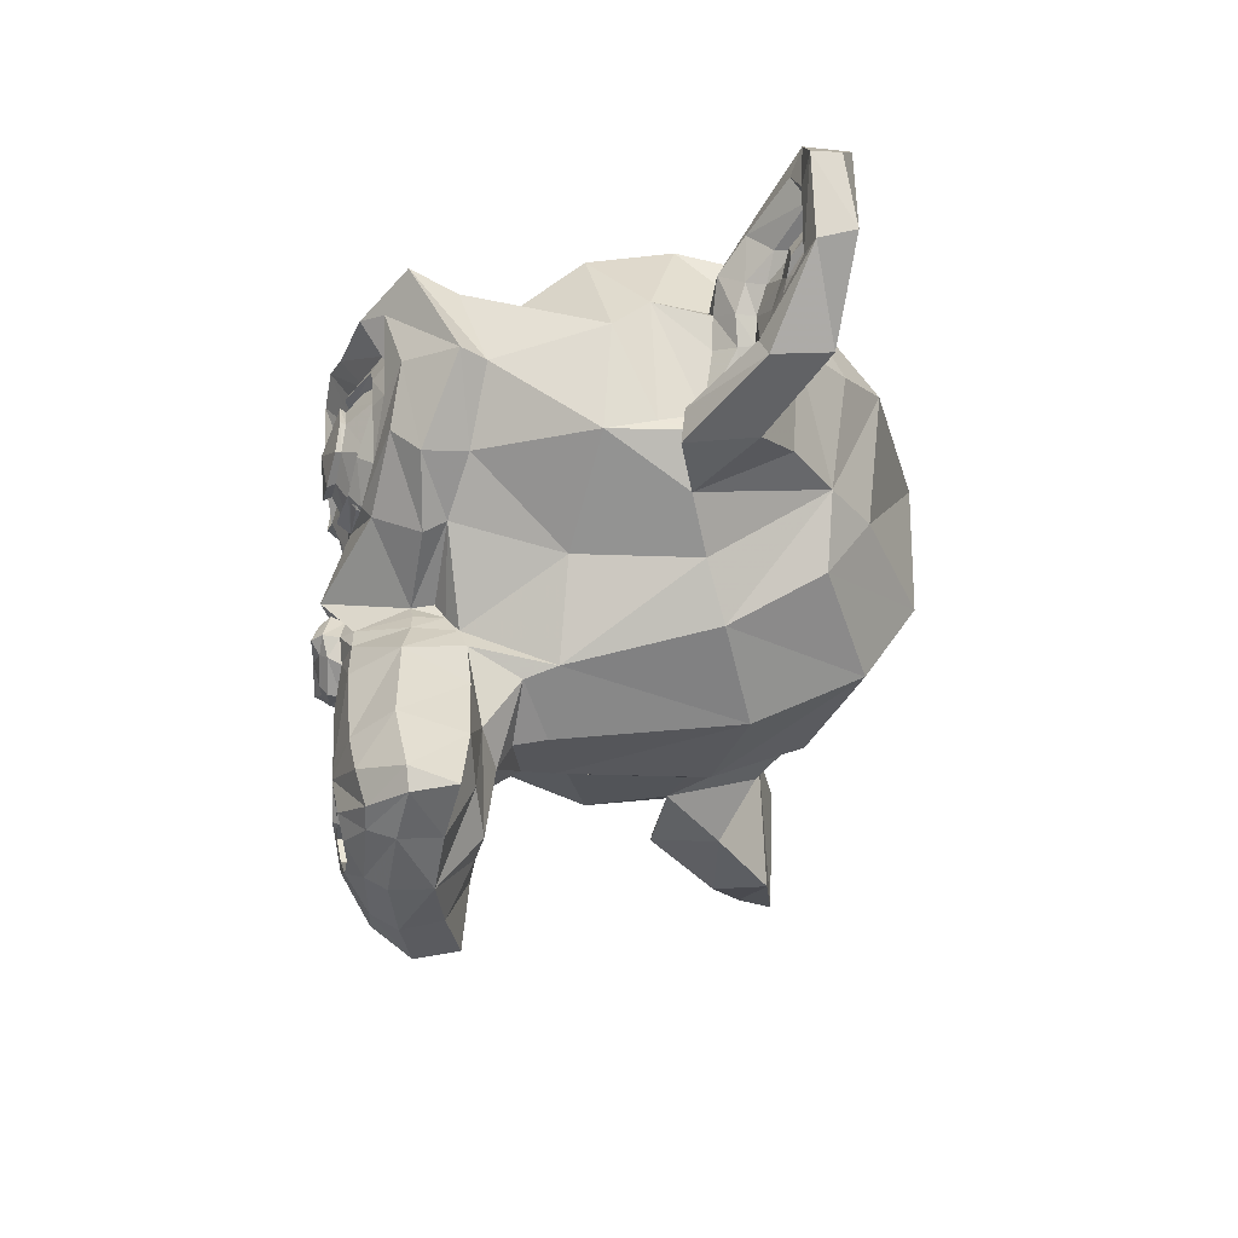
<metadata>
{"format":"obj","ext":"obj","renderer":"f3d","projection":"perspective","resolution":1024,"background":"white","views":[{"elev":-45.1,"azim":87.6,"up":"+Y"}]}
</metadata>
<code>
o Suzanne
v -2.107 1.44 1.544
v -2.982 1.44 1.544
v -2.044 1.37 1.466
v -3.044 1.37 1.466
v -1.998 1.331 1.357
v -3.091 1.331 1.357
v -2.193 1.253 1.396
v -2.896 1.253 1.396
v -2.193 1.308 1.497
v -2.896 1.308 1.497
v -2.193 1.409 1.56
v -2.896 1.409 1.56
v -2.271 1.44 1.575
v -2.818 1.44 1.575
v -2.341 1.37 1.521
v -2.748 1.37 1.521
v -2.388 1.331 1.427
v -2.701 1.331 1.427
v -2.466 1.519 1.435
v -2.623 1.519 1.435
v -2.404 1.519 1.521
v -2.685 1.519 1.521
v -2.302 1.519 1.575
v -2.787 1.519 1.575
v -2.271 1.605 1.575
v -2.818 1.605 1.575
v -2.341 1.667 1.521
v -2.748 1.667 1.521
v -2.388 1.714 1.427
v -2.701 1.714 1.427
v -2.193 1.792 1.396
v -2.896 1.792 1.396
v -2.193 1.73 1.497
v -2.896 1.73 1.497
v -2.193 1.636 1.56
v -2.896 1.636 1.56
v -2.107 1.605 1.544
v -2.982 1.605 1.544
v -2.044 1.667 1.466
v -3.044 1.667 1.466
v -1.998 1.714 1.357
v -3.091 1.714 1.357
v -1.919 1.519 1.341
v -3.169 1.519 1.341
v -1.982 1.519 1.45
v -3.107 1.519 1.45
v -2.076 1.519 1.536
v -3.013 1.519 1.536
v -2.068 1.519 1.552
v -3.021 1.519 1.552
v -2.099 1.612 1.56
v -2.99 1.612 1.56
v -2.193 1.651 1.583
v -2.896 1.651 1.583
v -2.279 1.612 1.599
v -2.81 1.612 1.599
v -2.318 1.519 1.599
v -2.771 1.519 1.599
v -2.279 1.433 1.599
v -2.81 1.433 1.599
v -2.193 1.519 1.607
v -2.896 1.519 1.607
v -2.193 1.394 1.583
v -2.896 1.394 1.583
v -2.099 1.433 1.56
v -2.99 1.433 1.56
v -2.544 1.706 1.521
v -2.544 1.628 1.599
v -2.544 0.5967 1.513
v -2.544 0.9561 1.56
v -2.544 1.089 1.575
v -2.544 0.503 1.497
v -2.544 1.683 1.38
v -2.544 1.847 1.349
v -2.544 2.175 0.2317
v -2.544 1.839 -0.07302
v -2.544 1.347 -0.04958
v -2.544 0.8936 0.427
v -2.341 1.089 1.341
v -2.748 1.089 1.341
v -2.232 0.8389 1.349
v -2.857 0.8389 1.349
v -2.193 0.5811 1.349
v -2.896 0.5811 1.349
v -2.177 0.3858 1.31
v -2.912 0.3858 1.31
v -2.216 0.3311 1.302
v -2.873 0.3311 1.302
v -2.365 0.3077 1.333
v -2.724 0.3077 1.333
v -2.544 0.292 1.357
v -2.107 1.136 1.31
v -2.982 1.136 1.31
v -1.912 1.237 1.318
v -3.177 1.237 1.318
v -1.716 1.425 1.224
v -3.373 1.425 1.224
v -1.685 1.706 1.372
v -3.404 1.706 1.372
v -1.834 1.761 1.404
v -3.255 1.761 1.404
v -2.052 1.878 1.466
v -3.037 1.878 1.466
v -2.224 2.034 1.513
v -2.865 2.034 1.513
v -2.388 1.995 1.536
v -2.701 1.995 1.536
v -2.482 1.769 1.529
v -2.607 1.769 1.529
v -2.38 1.69 1.552
v -2.709 1.69 1.552
v -2.419 1.581 1.544
v -2.669 1.581 1.544
v -2.341 1.37 1.521
v -2.748 1.37 1.521
v -2.169 1.292 1.482
v -2.919 1.292 1.482
v -2.052 1.339 1.45
v -3.037 1.339 1.45
v -1.919 1.464 1.427
v -3.169 1.464 1.427
v -1.904 1.573 1.427
v -3.185 1.573 1.427
v -1.943 1.651 1.443
v -3.146 1.651 1.443
v -2.115 1.714 1.497
v -2.974 1.714 1.497
v -2.294 1.745 1.536
v -2.794 1.745 1.536
v -2.544 0.5108 1.513
v -2.435 0.5577 1.513
v -2.654 0.5577 1.513
v -2.427 0.4405 1.489
v -2.662 0.4405 1.489
v -2.482 0.3936 1.474
v -2.607 0.3936 1.474
v -2.544 0.3858 1.466
v -2.544 1.081 1.529
v -2.544 1.136 1.521
v -2.443 1.128 1.521
v -2.646 1.128 1.521
v -2.419 1.05 1.529
v -2.669 1.05 1.529
v -2.459 0.9873 1.521
v -2.63 0.9873 1.521
v -2.146 1.23 1.45
v -2.943 1.23 1.45
v -1.927 1.331 1.404
v -3.162 1.331 1.404
v -1.818 1.48 1.38
v -3.271 1.48 1.38
v -1.802 1.651 1.435
v -3.287 1.651 1.435
v -1.857 1.69 1.505
v -3.232 1.69 1.505
v -2.107 1.823 1.575
v -2.982 1.823 1.575
v -2.232 1.917 1.614
v -2.857 1.917 1.614
v -2.341 1.894 1.63
v -2.748 1.894 1.63
v -2.443 1.706 1.622
v -2.646 1.706 1.622
v -2.419 1.175 1.591
v -2.669 1.175 1.591
v -2.334 0.8311 1.489
v -2.755 0.8311 1.489
v -2.294 0.5733 1.466
v -2.794 0.5733 1.466
v -2.279 0.4561 1.443
v -2.81 0.4561 1.443
v -2.31 0.3623 1.411
v -2.779 0.3623 1.411
v -2.38 0.3467 1.411
v -2.709 0.3467 1.411
v -2.544 0.3311 1.419
v -2.544 1.323 1.505
v -2.544 1.487 1.544
v -2.216 1.753 1.521
v -2.873 1.753 1.521
v -2.38 1.417 1.529
v -2.709 1.417 1.529
v -2.412 1.487 1.536
v -2.677 1.487 1.536
v -2.427 0.5889 1.513
v -2.662 0.5889 1.513
v -2.466 0.8311 1.529
v -2.623 0.8311 1.529
v -2.544 0.8311 1.529
v -2.544 0.9483 1.521
v -2.451 1.003 1.56
v -2.638 1.003 1.56
v -2.412 1.05 1.575
v -2.677 1.05 1.575
v -2.435 1.144 1.56
v -2.654 1.144 1.56
v -2.505 1.151 1.56
v -2.584 1.151 1.56
v -2.544 1.073 1.607
v -2.498 1.128 1.591
v -2.591 1.128 1.591
v -2.451 1.12 1.591
v -2.638 1.12 1.591
v -2.435 1.05 1.607
v -2.654 1.05 1.607
v -2.466 1.026 1.583
v -2.623 1.026 1.583
v -2.544 0.9873 1.583
v -2.287 0.9639 1.333
v -2.802 0.9639 1.333
v -2.38 1.034 1.489
v -2.709 1.034 1.489
v -2.365 0.9639 1.489
v -2.724 0.9639 1.489
v -2.31 1.026 1.333
v -2.779 1.026 1.333
v -2.544 0.4014 1.466
v -2.498 0.4092 1.466
v -2.591 0.4092 1.466
v -2.451 0.4561 1.489
v -2.638 0.4561 1.489
v -2.451 0.5342 1.505
v -2.638 0.5342 1.505
v -2.544 0.4952 1.435
v -2.451 0.5264 1.443
v -2.638 0.5264 1.443
v -2.451 0.4639 1.419
v -2.638 0.4639 1.419
v -2.498 0.4248 1.411
v -2.591 0.4248 1.411
v -2.544 0.417 1.411
v -2.373 1.495 1.56
v -2.716 1.495 1.56
v -2.357 1.433 1.552
v -2.732 1.433 1.552
v -2.209 1.706 1.536
v -2.88 1.706 1.536
v -2.271 1.698 1.552
v -2.818 1.698 1.552
v -2.123 1.675 1.552
v -2.966 1.675 1.552
v -1.982 1.628 1.474
v -3.107 1.628 1.474
v -1.959 1.565 1.466
v -3.13 1.565 1.466
v -1.966 1.472 1.458
v -3.123 1.472 1.458
v -2.068 1.378 1.497
v -3.021 1.378 1.497
v -2.169 1.339 1.521
v -2.919 1.339 1.521
v -2.318 1.386 1.56
v -2.771 1.386 1.56
v -2.365 1.573 1.56
v -2.724 1.573 1.56
v -2.334 1.651 1.56
v -2.755 1.651 1.56
v -2.31 1.636 1.536
v -2.779 1.636 1.536
v -2.349 1.573 1.536
v -2.74 1.573 1.536
v -2.302 1.401 1.536
v -2.787 1.401 1.536
v -2.169 1.362 1.505
v -2.919 1.362 1.505
v -2.084 1.394 1.482
v -3.005 1.394 1.482
v -1.998 1.487 1.45
v -3.091 1.487 1.45
v -1.99 1.558 1.45
v -3.099 1.558 1.45
v -2.013 1.612 1.458
v -3.076 1.612 1.458
v -2.13 1.667 1.529
v -2.959 1.667 1.529
v -2.263 1.675 1.544
v -2.826 1.675 1.544
v -2.209 1.683 1.529
v -2.88 1.683 1.529
v -2.341 1.448 1.529
v -2.748 1.448 1.529
v -2.349 1.503 1.529
v -2.74 1.503 1.529
v -2.435 1.737 1.388
v -2.654 1.737 1.388
v -2.349 1.94 1.396
v -2.74 1.94 1.396
v -2.209 1.964 1.372
v -2.88 1.964 1.372
v -2.06 1.831 1.333
v -3.029 1.831 1.333
v -1.865 1.73 1.271
v -3.224 1.73 1.271
v -1.748 1.683 1.239
v -3.341 1.683 1.239
v -1.771 1.44 1.154
v -3.318 1.44 1.154
v -1.943 1.276 1.193
v -3.146 1.276 1.193
v -2.107 1.183 1.247
v -2.982 1.183 1.247
v -2.544 2.175 1.068
v -2.544 2.261 0.7004
v -2.544 1.081 0.1067
v -2.544 0.8155 0.966
v -2.544 0.2998 1.239
v -2.544 0.4717 1.122
v -2.544 0.7061 1.099
v -2.544 0.792 1.06
v -1.693 1.511 0.8332
v -3.396 1.511 0.8332
v -1.685 1.597 0.7317
v -3.404 1.597 0.7317
v -1.771 1.542 0.341
v -3.318 1.542 0.341
v -2.084 1.714 0.07541
v -3.005 1.714 0.07541
v -1.81 1.23 0.8489
v -3.279 1.23 0.8489
v -1.951 1.151 0.6145
v -3.138 1.151 0.6145
v -1.904 1.269 0.3489
v -3.185 1.269 0.3489
v -2.209 1.331 0.1145
v -2.88 1.331 0.1145
v -2.31 0.9248 1.185
v -2.779 0.9248 1.185
v -2.365 0.8623 1.036
v -2.724 0.8623 1.036
v -2.255 0.5655 1.161
v -2.834 0.5655 1.161
v -2.294 0.7764 1.169
v -2.794 0.7764 1.169
v -2.216 0.3623 1.177
v -2.873 0.3623 1.177
v -2.404 0.5186 1.146
v -2.685 0.5186 1.146
v -2.419 0.7373 1.138
v -2.669 0.7373 1.138
v -2.38 0.3311 1.216
v -2.709 0.3311 1.216
v -2.326 0.9952 1.208
v -2.763 0.9952 1.208
v -2.334 1.05 1.247
v -2.755 1.05 1.247
v -2.341 1.105 1.279
v -2.748 1.105 1.279
v -2.334 0.8858 0.9426
v -2.755 0.8858 0.9426
v -2.248 0.9639 0.5129
v -2.841 0.9639 0.5129
v -2.201 1.128 0.2395
v -2.888 1.128 0.2395
v -2.091 2.144 0.3957
v -2.998 2.144 0.3957
v -2.091 2.206 0.7082
v -2.998 2.206 0.7082
v -2.091 2.128 1.013
v -2.998 2.128 1.013
v -2.084 1.8 1.208
v -3.005 1.8 1.208
v -1.818 1.683 1.114
v -3.271 1.683 1.114
v -1.912 1.73 1.06
v -3.177 1.73 1.06
v -1.904 1.98 0.8332
v -3.185 1.98 0.8332
v -1.748 1.839 0.9035
v -3.341 1.839 0.9035
v -1.748 1.894 0.6614
v -3.341 1.894 0.6614
v -1.904 2.026 0.5832
v -3.185 2.026 0.5832
v -1.904 1.956 0.3332
v -3.185 1.956 0.3332
v -1.748 1.815 0.4192
v -3.341 1.815 0.4192
v -1.927 1.605 0.1926
v -3.162 1.605 0.1926
v -2.06 1.3 0.2317
v -3.029 1.3 0.2317
v -1.724 1.605 0.5754
v -3.365 1.605 0.5754
v -2.138 1.105 0.927
v -2.951 1.105 0.927
v -2.115 1.081 0.5676
v -2.974 1.081 0.5676
v -1.654 1.683 0.5442
v -3.435 1.683 0.5442
v -1.771 1.136 0.6535
v -3.318 1.136 0.6535
v -1.505 1.175 0.4504
v -3.584 1.175 0.4504
v -1.263 1.331 0.3489
v -3.826 1.331 0.3489
v -1.193 1.597 0.3567
v -3.896 1.597 0.3567
v -1.31 1.784 0.3567
v -3.779 1.784 0.3567
v -1.521 1.753 0.466
v -3.568 1.753 0.466
v -1.529 1.69 0.4895
v -3.56 1.69 0.4895
v -1.357 1.714 0.3879
v -3.732 1.714 0.3879
v -1.279 1.565 0.3723
v -3.81 1.565 0.3723
v -1.334 1.355 0.3723
v -3.755 1.355 0.3723
v -1.513 1.237 0.4739
v -3.576 1.237 0.4739
v -1.716 1.206 0.6457
v -3.373 1.206 0.6457
v -1.623 1.636 0.5598
v -3.466 1.636 0.5598
v -1.599 1.581 0.4895
v -3.49 1.581 0.4895
v -1.662 1.253 0.5676
v -3.427 1.253 0.5676
v -1.505 1.276 0.4114
v -3.584 1.276 0.4114
v -1.357 1.37 0.3332
v -3.732 1.37 0.3332
v -1.31 1.526 0.3332
v -3.779 1.526 0.3332
v -1.373 1.636 0.341
v -3.716 1.636 0.341
v -1.521 1.62 0.4192
v -3.568 1.62 0.4192
v -1.701 1.565 0.5676
v -3.388 1.565 0.5676
v -1.709 1.448 0.5051
v -3.38 1.448 0.5051
v -1.787 1.37 0.5051
v -3.302 1.37 0.5051
v -1.724 1.362 0.5051
v -3.365 1.362 0.5051
v -1.701 1.292 0.5051
v -3.388 1.292 0.5051
v -1.732 1.261 0.5051
v -3.357 1.261 0.5051
v -1.818 1.276 0.7082
v -3.271 1.276 0.7082
v -1.826 1.253 0.6067
v -3.263 1.253 0.6067
v -1.826 1.315 0.591
v -3.263 1.315 0.591
v -1.748 1.48 0.5676
v -3.341 1.48 0.5676
v -1.654 1.519 0.5129
v -3.435 1.519 0.5129
v -1.654 1.511 0.4582
v -3.435 1.511 0.4582
v -1.732 1.261 0.4582
v -3.357 1.261 0.4582
v -1.693 1.292 0.4582
v -3.396 1.292 0.4582
v -1.716 1.355 0.4582
v -3.373 1.355 0.4582
v -1.779 1.37 0.4582
v -3.31 1.37 0.4582
v -1.701 1.448 0.4582
v -3.388 1.448 0.4582
v -1.505 1.605 0.3645
v -3.584 1.605 0.3645
v -1.357 1.62 0.2942
v -3.732 1.62 0.2942
v -1.287 1.519 0.2864
v -3.802 1.519 0.2864
v -1.334 1.362 0.2942
v -3.755 1.362 0.2942
v -1.498 1.276 0.3567
v -3.591 1.276 0.3567
v -1.662 1.261 0.5129
v -3.427 1.261 0.5129
v -1.591 1.565 0.4348
v -3.498 1.565 0.4348
v -1.654 1.386 0.4504
v -3.435 1.386 0.4504
v -1.607 1.339 0.4426
v -3.482 1.339 0.4426
v -1.544 1.401 0.4114
v -3.544 1.401 0.4114
v -1.584 1.448 0.427
v -3.505 1.448 0.427
v -1.529 1.511 0.4035
v -3.56 1.511 0.4035
v -1.49 1.464 0.3957
v -3.599 1.464 0.3957
v -1.435 1.487 0.3879
v -3.654 1.487 0.3879
v -1.459 1.55 0.3879
v -3.63 1.55 0.3879
v -1.521 1.714 0.2942
v -3.568 1.714 0.2942
v -1.294 1.745 0.2317
v -3.794 1.745 0.2317
v -1.177 1.573 0.2785
v -3.912 1.573 0.2785
v -1.232 1.331 0.2473
v -3.857 1.331 0.2473
v -1.505 1.19 0.2864
v -3.584 1.19 0.2864
v -1.755 1.151 0.4504
v -3.334 1.151 0.4504
v -1.685 1.659 0.3957
v -3.404 1.659 0.3957
f 47 1 3 45
f 4 2 48 46
f 45 3 5 43
f 6 4 46 44
f 3 9 7 5
f 8 10 4 6
f 1 11 9 3
f 10 12 2 4
f 11 13 15 9
f 16 14 12 10
f 9 15 17 7
f 18 16 10 8
f 15 21 19 17
f 20 22 16 18
f 13 23 21 15
f 22 24 14 16
f 23 25 27 21
f 28 26 24 22
f 21 27 29 19
f 30 28 22 20
f 27 33 31 29
f 32 34 28 30
f 25 35 33 27
f 34 36 26 28
f 35 37 39 33
f 40 38 36 34
f 33 39 41 31
f 42 40 34 32
f 39 45 43 41
f 44 46 40 42
f 37 47 45 39
f 46 48 38 40
f 47 37 51 49
f 52 38 48 50
f 37 35 53 51
f 54 36 38 52
f 35 25 55 53
f 56 26 36 54
f 25 23 57 55
f 58 24 26 56
f 23 13 59 57
f 60 14 24 58
f 13 11 63 59
f 64 12 14 60
f 11 1 65 63
f 66 2 12 64
f 1 47 49 65
f 50 48 2 66
f 61 65 49
f 50 66 62
f 63 65 61
f 62 66 64
f 61 59 63
f 64 60 62
f 61 57 59
f 60 58 62
f 61 55 57
f 58 56 62
f 61 53 55
f 56 54 62
f 61 51 53
f 54 52 62
f 61 49 51
f 52 50 62
f 89 174 176 91
f 176 175 90 91
f 87 172 174 89
f 175 173 88 90
f 85 170 172 87
f 173 171 86 88
f 83 168 170 85
f 171 169 84 86
f 81 166 168 83
f 169 167 82 84
f 79 92 146 164
f 147 93 80 165
f 92 94 148 146
f 149 95 93 147
f 94 96 150 148
f 151 97 95 149
f 96 98 152 150
f 153 99 97 151
f 98 100 154 152
f 155 101 99 153
f 100 102 156 154
f 157 103 101 155
f 102 104 158 156
f 159 105 103 157
f 104 106 160 158
f 161 107 105 159
f 106 108 162 160
f 163 109 107 161
f 108 67 68 162
f 68 67 109 163
f 110 128 160 162
f 161 129 111 163
f 128 179 158 160
f 159 180 129 161
f 126 156 158 179
f 159 157 127 180
f 124 154 156 126
f 157 155 125 127
f 122 152 154 124
f 155 153 123 125
f 120 150 152 122
f 153 151 121 123
f 118 148 150 120
f 151 149 119 121
f 116 146 148 118
f 149 147 117 119
f 114 164 146 116
f 147 165 115 117
f 114 181 177 164
f 177 182 115 165
f 110 162 68 112
f 68 163 111 113
f 112 68 178 183
f 178 68 113 184
f 177 181 183 178
f 184 182 177 178
f 135 137 176 174
f 176 137 136 175
f 133 135 174 172
f 175 136 134 173
f 131 133 172 170
f 173 134 132 171
f 166 187 185 168
f 186 188 167 169
f 131 170 168 185
f 169 171 132 186
f 144 190 189 187
f 189 190 145 188
f 185 187 189 69
f 189 188 186 69
f 130 131 185 69
f 186 132 130 69
f 142 193 191 144
f 192 194 143 145
f 140 195 193 142
f 194 196 141 143
f 139 197 195 140
f 196 198 139 141
f 138 71 197 139
f 198 71 138 139
f 190 144 191 70
f 192 145 190 70
f 70 191 206 208
f 207 192 70 208
f 71 199 200 197
f 201 199 71 198
f 197 200 202 195
f 203 201 198 196
f 195 202 204 193
f 205 203 196 194
f 193 204 206 191
f 207 205 194 192
f 199 204 202 200
f 203 205 199 201
f 199 208 206 204
f 207 208 199 205
f 139 140 164 177
f 165 141 139 177
f 140 142 211 164
f 212 143 141 165
f 142 144 213 211
f 214 145 143 212
f 144 187 166 213
f 167 188 145 214
f 81 209 213 166
f 214 210 82 167
f 209 215 211 213
f 212 216 210 214
f 79 164 211 215
f 212 165 80 216
f 131 130 72 222
f 72 130 132 223
f 133 131 222 220
f 223 132 134 221
f 135 133 220 218
f 221 134 136 219
f 137 135 218 217
f 219 136 137 217
f 217 218 229 231
f 230 219 217 231
f 218 220 227 229
f 228 221 219 230
f 220 222 225 227
f 226 223 221 228
f 222 72 224 225
f 224 72 223 226
f 224 231 229 225
f 230 231 224 226
f 225 229 227
f 228 230 226
f 183 181 234 232
f 235 182 184 233
f 112 183 232 254
f 233 184 113 255
f 110 112 254 256
f 255 113 111 257
f 181 114 252 234
f 253 115 182 235
f 114 116 250 252
f 251 117 115 253
f 116 118 248 250
f 249 119 117 251
f 118 120 246 248
f 247 121 119 249
f 120 122 244 246
f 245 123 121 247
f 122 124 242 244
f 243 125 123 245
f 124 126 240 242
f 241 127 125 243
f 126 179 236 240
f 237 180 127 241
f 179 128 238 236
f 239 129 180 237
f 128 110 256 238
f 257 111 129 239
f 238 256 258 276
f 259 257 239 277
f 236 238 276 278
f 277 239 237 279
f 240 236 278 274
f 279 237 241 275
f 242 240 274 272
f 275 241 243 273
f 244 242 272 270
f 273 243 245 271
f 246 244 270 268
f 271 245 247 269
f 248 246 268 266
f 269 247 249 267
f 250 248 266 264
f 267 249 251 265
f 252 250 264 262
f 265 251 253 263
f 234 252 262 280
f 263 253 235 281
f 256 254 260 258
f 261 255 257 259
f 254 232 282 260
f 283 233 255 261
f 232 234 280 282
f 281 235 233 283
f 67 108 284 73
f 285 109 67 73
f 108 106 286 284
f 287 107 109 285
f 106 104 288 286
f 289 105 107 287
f 104 102 290 288
f 291 103 105 289
f 102 100 292 290
f 293 101 103 291
f 100 98 294 292
f 295 99 101 293
f 98 96 296 294
f 297 97 99 295
f 96 94 298 296
f 299 95 97 297
f 94 92 300 298
f 301 93 95 299
f 308 309 328 338
f 329 309 308 339
f 307 308 338 336
f 339 308 307 337
f 306 307 336 340
f 337 307 306 341
f 89 91 306 340
f 306 91 90 341
f 87 89 340 334
f 341 90 88 335
f 85 87 334 330
f 335 88 86 331
f 83 85 330 332
f 331 86 84 333
f 330 336 338 332
f 339 337 331 333
f 330 334 340 336
f 341 335 331 337
f 326 332 338 328
f 339 333 327 329
f 81 83 332 326
f 333 84 82 327
f 209 342 344 215
f 345 343 210 216
f 81 326 342 209
f 343 327 82 210
f 79 215 344 346
f 345 216 80 347
f 79 346 300 92
f 301 347 80 93
f 77 324 352 304
f 353 325 77 304
f 304 352 350 78
f 351 353 304 78
f 78 350 348 305
f 349 351 78 305
f 305 348 328 309
f 329 349 305 309
f 326 328 348 342
f 349 329 327 343
f 296 298 318 310
f 319 299 297 311
f 76 316 324 77
f 325 317 76 77
f 302 358 356 303
f 357 359 302 303
f 303 356 354 75
f 355 357 303 75
f 75 354 316 76
f 317 355 75 76
f 292 294 362 364
f 363 295 293 365
f 364 362 368 366
f 369 363 365 367
f 366 368 370 372
f 371 369 367 373
f 372 370 376 374
f 377 371 373 375
f 314 378 374 376
f 375 379 315 377
f 316 354 374 378
f 375 355 317 379
f 354 356 372 374
f 373 357 355 375
f 356 358 366 372
f 367 359 357 373
f 358 360 364 366
f 365 361 359 367
f 290 292 364 360
f 365 293 291 361
f 74 360 358 302
f 359 361 74 302
f 284 286 288 290
f 289 287 285 291
f 284 290 360 74
f 361 291 285 74
f 73 284 74
f 74 285 73
f 294 296 310 362
f 311 297 295 363
f 310 312 368 362
f 369 313 311 363
f 312 382 370 368
f 371 383 313 369
f 314 376 370 382
f 371 377 315 383
f 348 350 386 384
f 387 351 349 385
f 318 384 386 320
f 387 385 319 321
f 298 300 384 318
f 385 301 299 319
f 300 344 342 384
f 343 345 301 385
f 342 348 384
f 385 349 343
f 300 346 344
f 345 347 301
f 314 322 380 378
f 381 323 315 379
f 316 378 380 324
f 381 379 317 325
f 320 386 380 322
f 381 387 321 323
f 350 352 380 386
f 381 353 351 387
f 324 380 352
f 353 381 325
f 400 388 414 402
f 415 389 401 403
f 400 402 404 398
f 405 403 401 399
f 398 404 406 396
f 407 405 399 397
f 396 406 408 394
f 409 407 397 395
f 394 408 410 392
f 411 409 395 393
f 392 410 412 390
f 413 411 393 391
f 410 420 418 412
f 419 421 411 413
f 408 422 420 410
f 421 423 409 411
f 406 424 422 408
f 423 425 407 409
f 404 426 424 406
f 425 427 405 407
f 402 428 426 404
f 427 429 403 405
f 402 414 416 428
f 417 415 403 429
f 318 320 444 442
f 445 321 319 443
f 320 390 412 444
f 413 391 321 445
f 310 318 442 312
f 443 319 311 313
f 382 430 414 388
f 415 431 383 389
f 412 418 440 444
f 441 419 413 445
f 438 446 444 440
f 445 447 439 441
f 434 446 438 436
f 439 447 435 437
f 432 448 446 434
f 447 449 433 435
f 430 448 432 450
f 433 449 431 451
f 414 430 450 416
f 451 431 415 417
f 312 448 430 382
f 431 449 313 383
f 312 442 446 448
f 447 443 313 449
f 442 444 446
f 447 445 443
f 416 450 452 476
f 453 451 417 477
f 450 432 462 452
f 463 433 451 453
f 432 434 460 462
f 461 435 433 463
f 434 436 458 460
f 459 437 435 461
f 436 438 456 458
f 457 439 437 459
f 438 440 454 456
f 455 441 439 457
f 440 418 474 454
f 475 419 441 455
f 428 416 476 464
f 477 417 429 465
f 426 428 464 466
f 465 429 427 467
f 424 426 466 468
f 467 427 425 469
f 422 424 468 470
f 469 425 423 471
f 420 422 470 472
f 471 423 421 473
f 418 420 472 474
f 473 421 419 475
f 458 456 480 478
f 481 457 459 479
f 478 480 482 484
f 483 481 479 485
f 484 482 488 486
f 489 483 485 487
f 486 488 490 492
f 491 489 487 493
f 464 476 486 492
f 487 477 465 493
f 452 484 486 476
f 487 485 453 477
f 452 462 478 484
f 479 463 453 485
f 458 478 462 460
f 463 479 459 461
f 454 474 480 456
f 481 475 455 457
f 472 482 480 474
f 481 483 473 475
f 470 488 482 472
f 483 489 471 473
f 468 490 488 470
f 489 491 469 471
f 466 492 490 468
f 491 493 467 469
f 464 492 466
f 467 493 465
f 392 390 504 502
f 505 391 393 503
f 394 392 502 500
f 503 393 395 501
f 396 394 500 498
f 501 395 397 499
f 398 396 498 496
f 499 397 399 497
f 400 398 496 494
f 497 399 401 495
f 388 400 494 506
f 495 401 389 507
f 494 502 504 506
f 505 503 495 507
f 494 496 500 502
f 501 497 495 503
f 496 498 500
f 501 499 497
f 314 382 388 506
f 389 383 315 507
f 314 506 504 322
f 505 507 315 323
f 320 322 504 390
f 505 323 321 391

</code>
